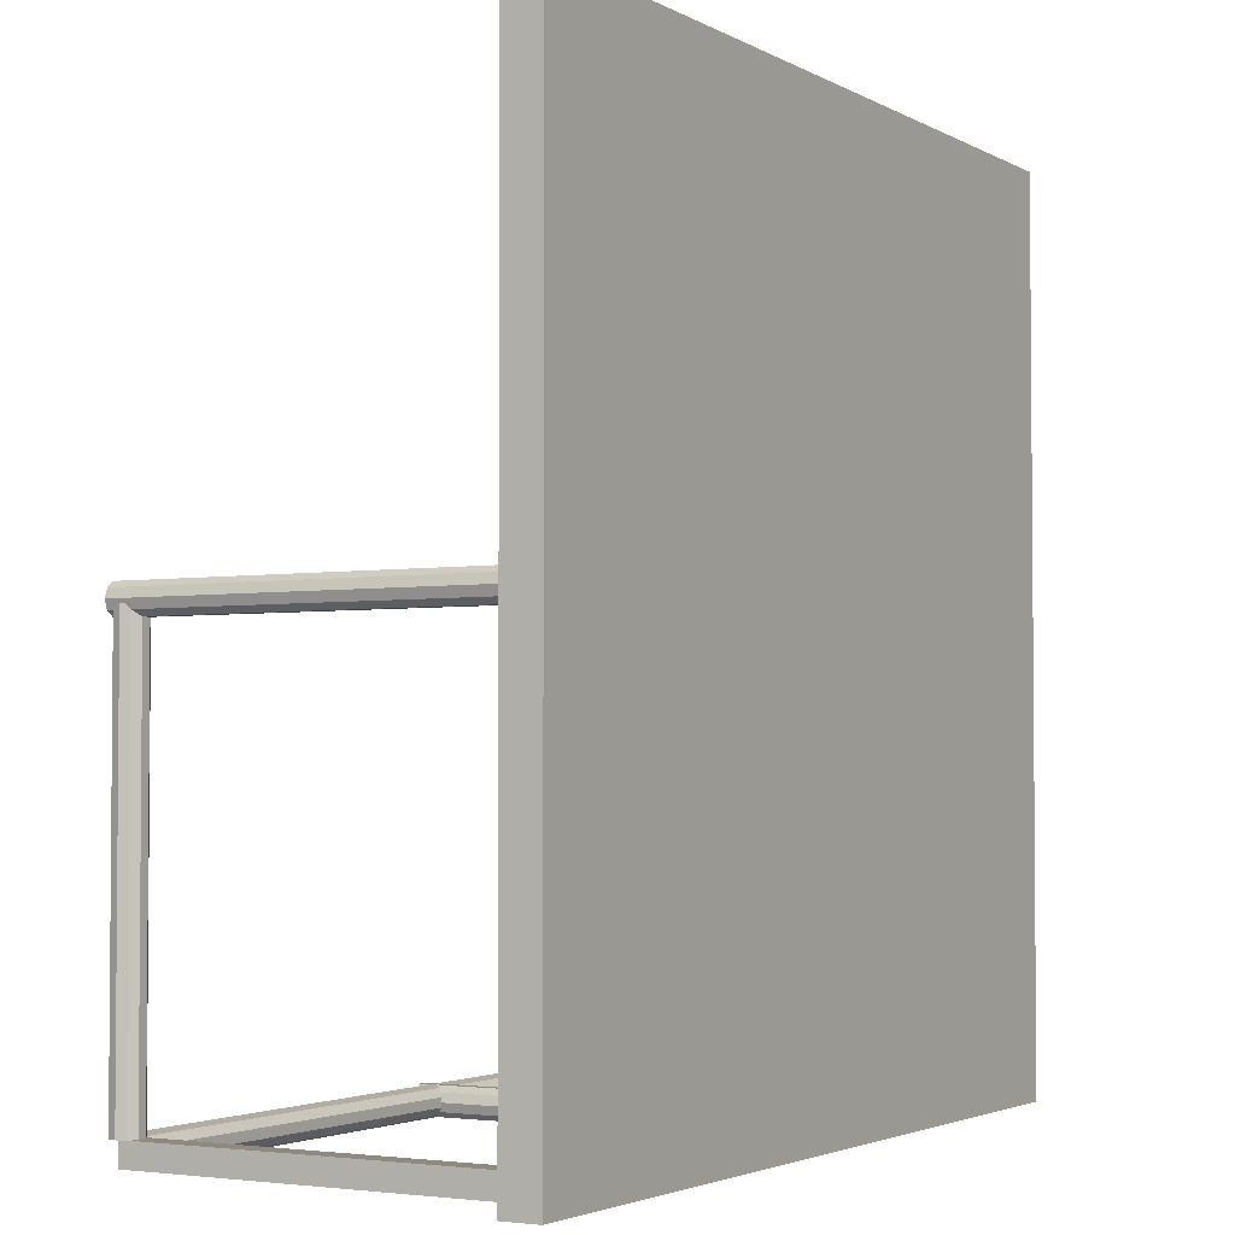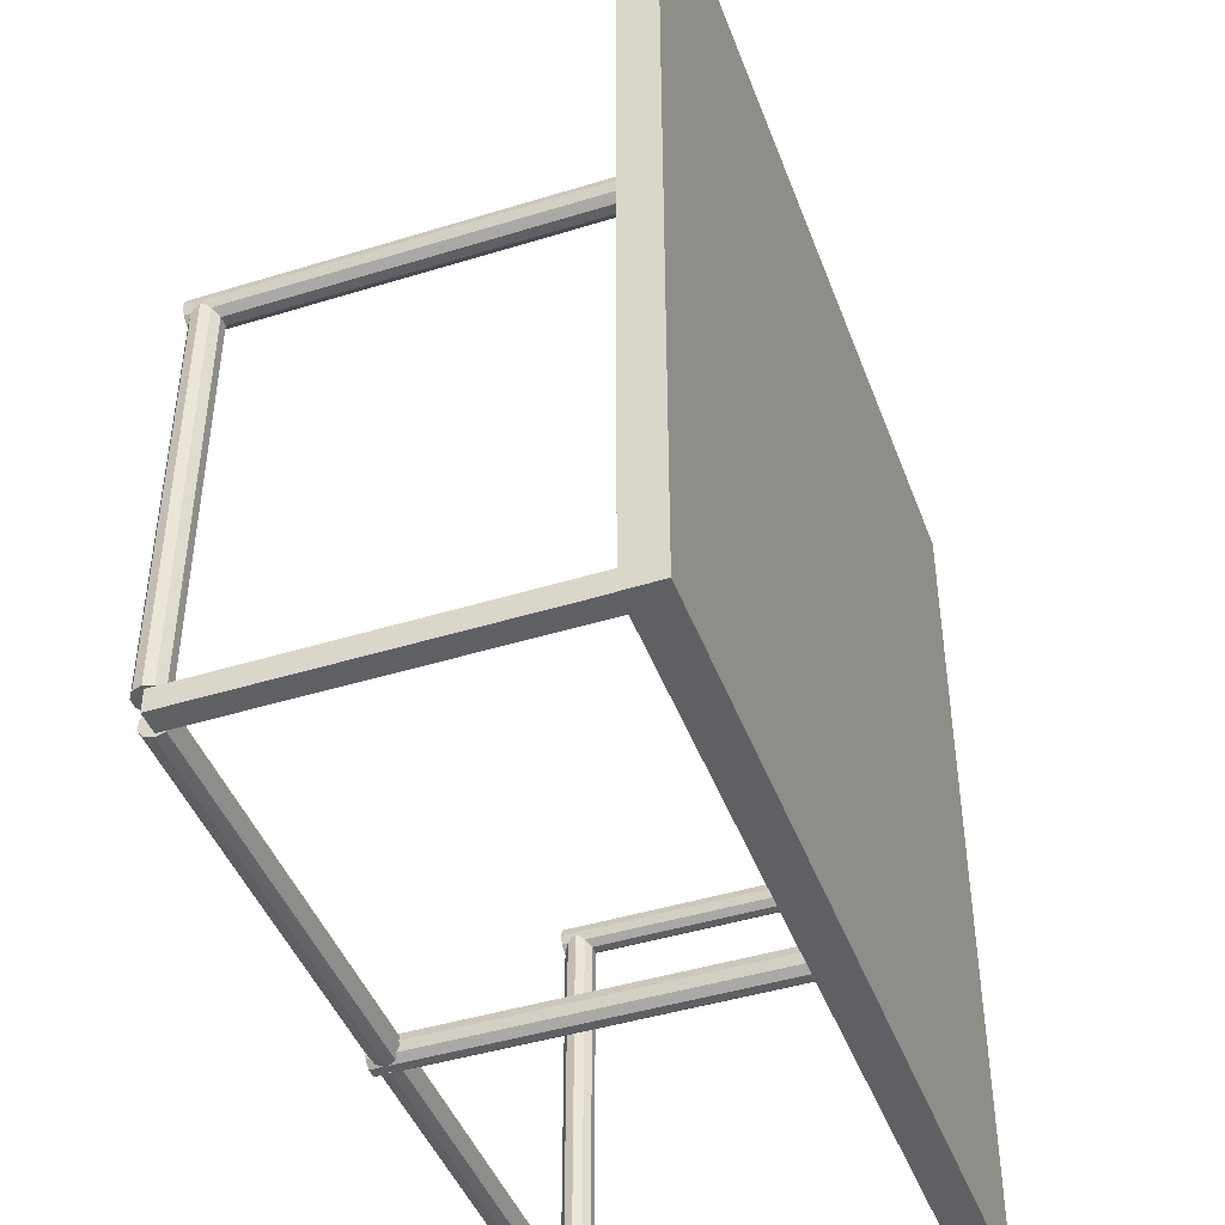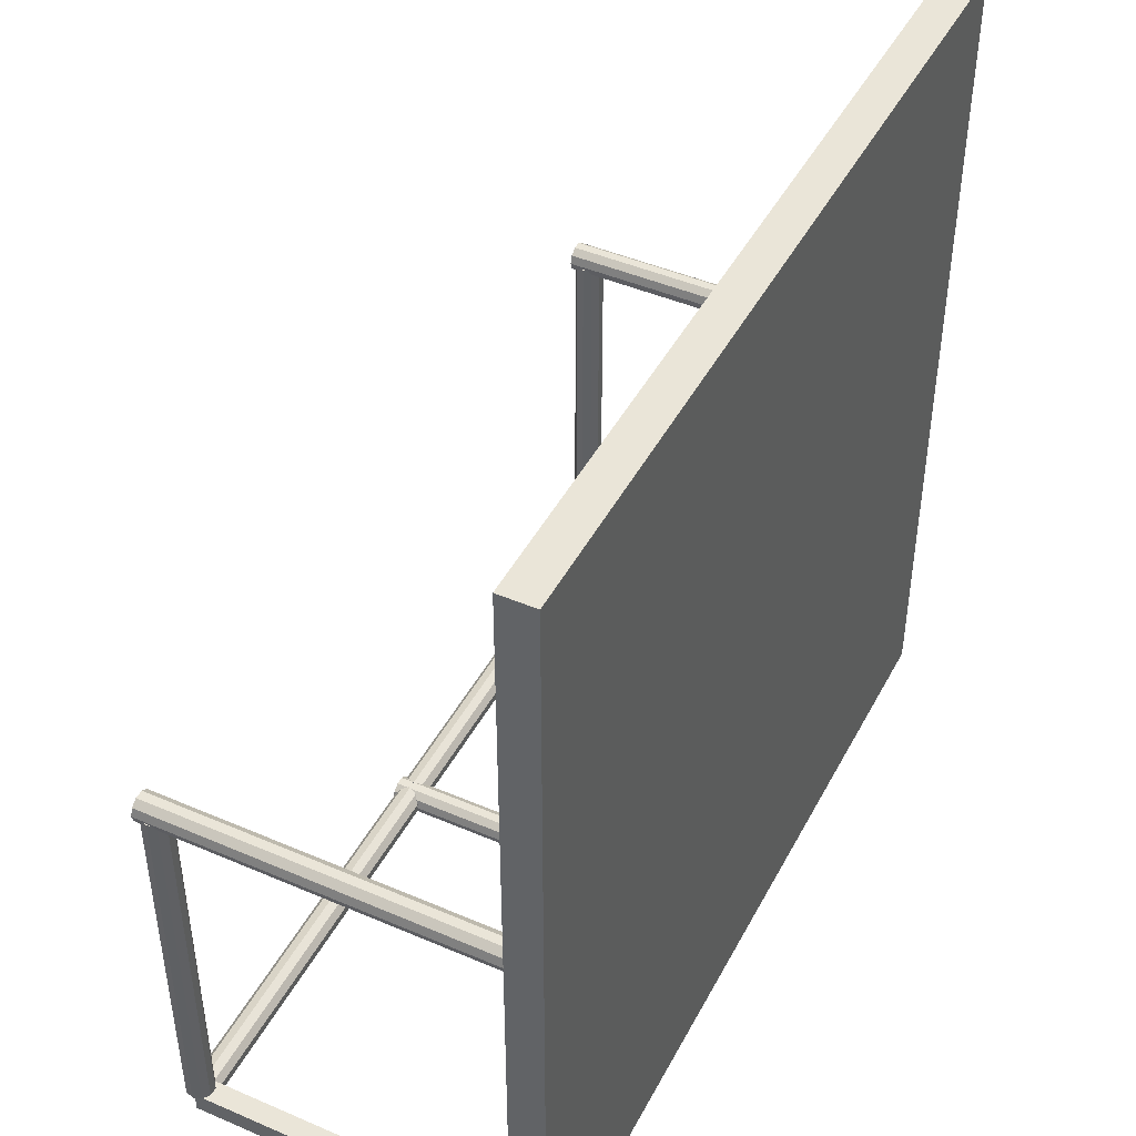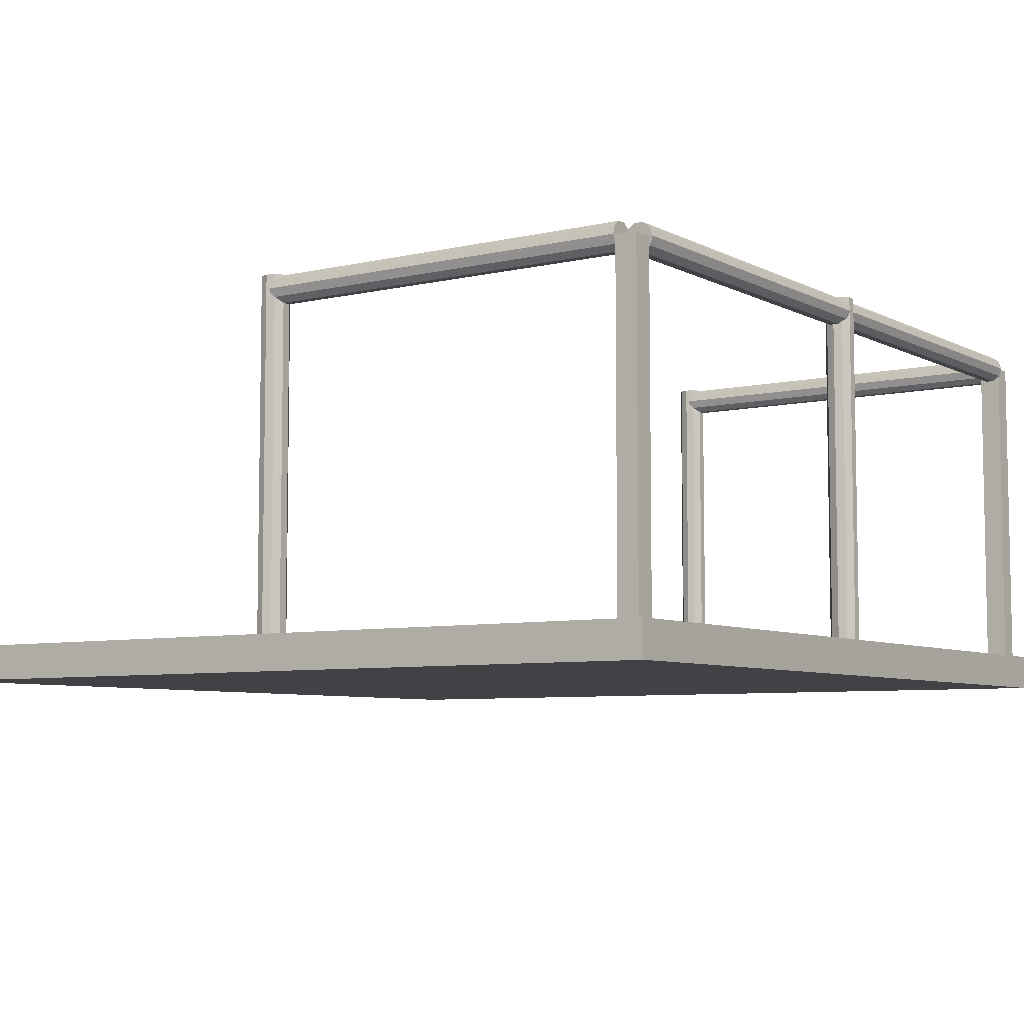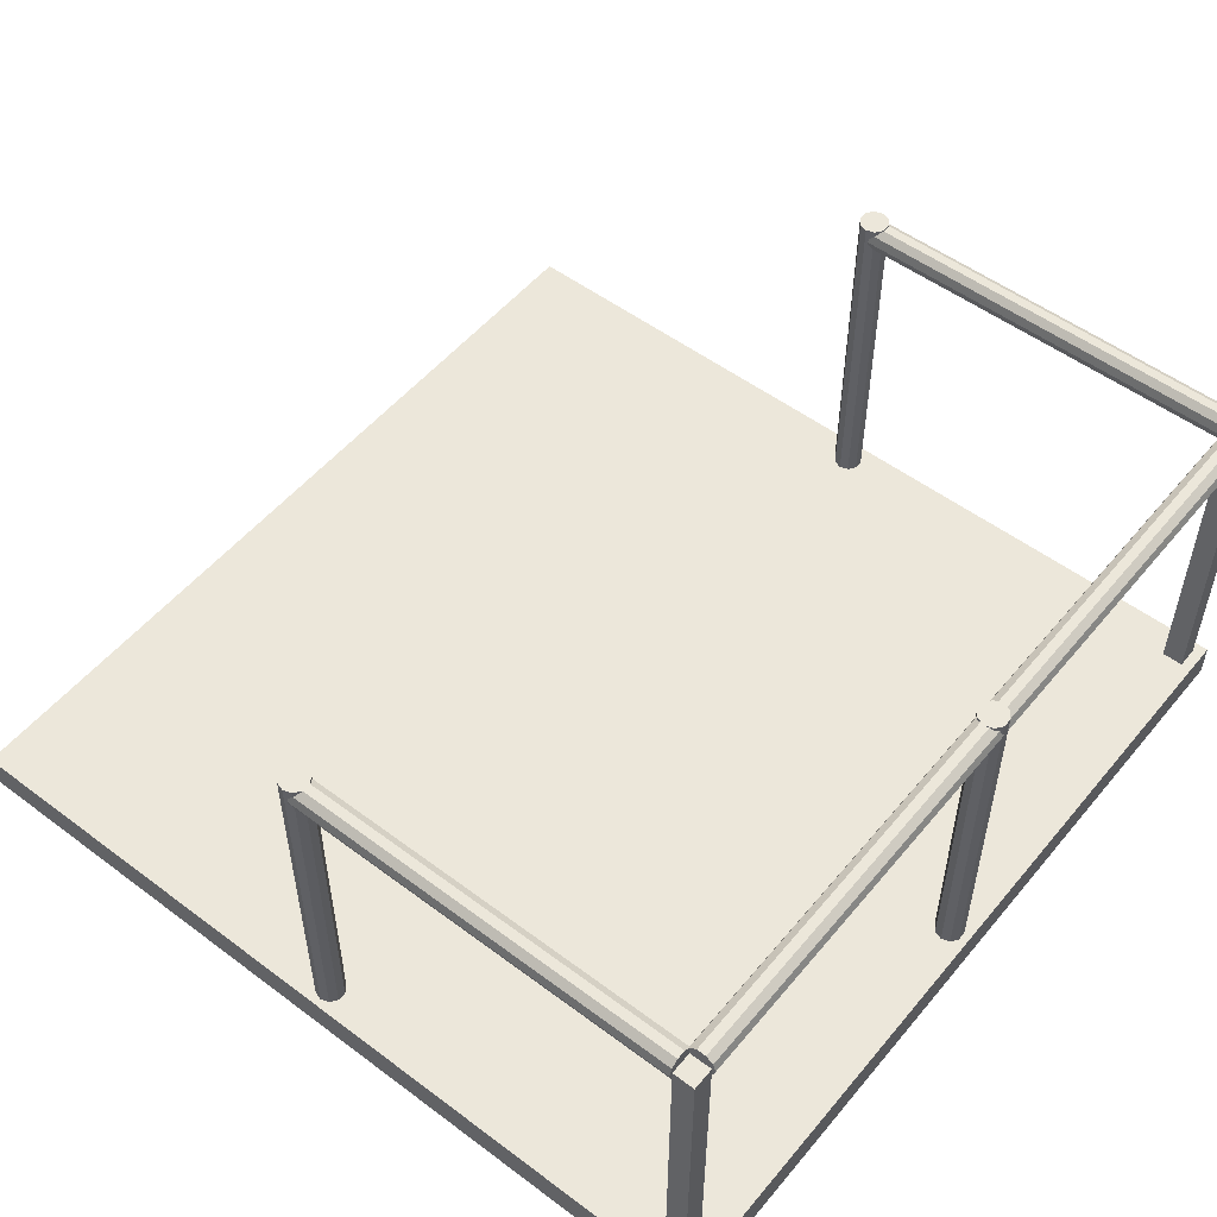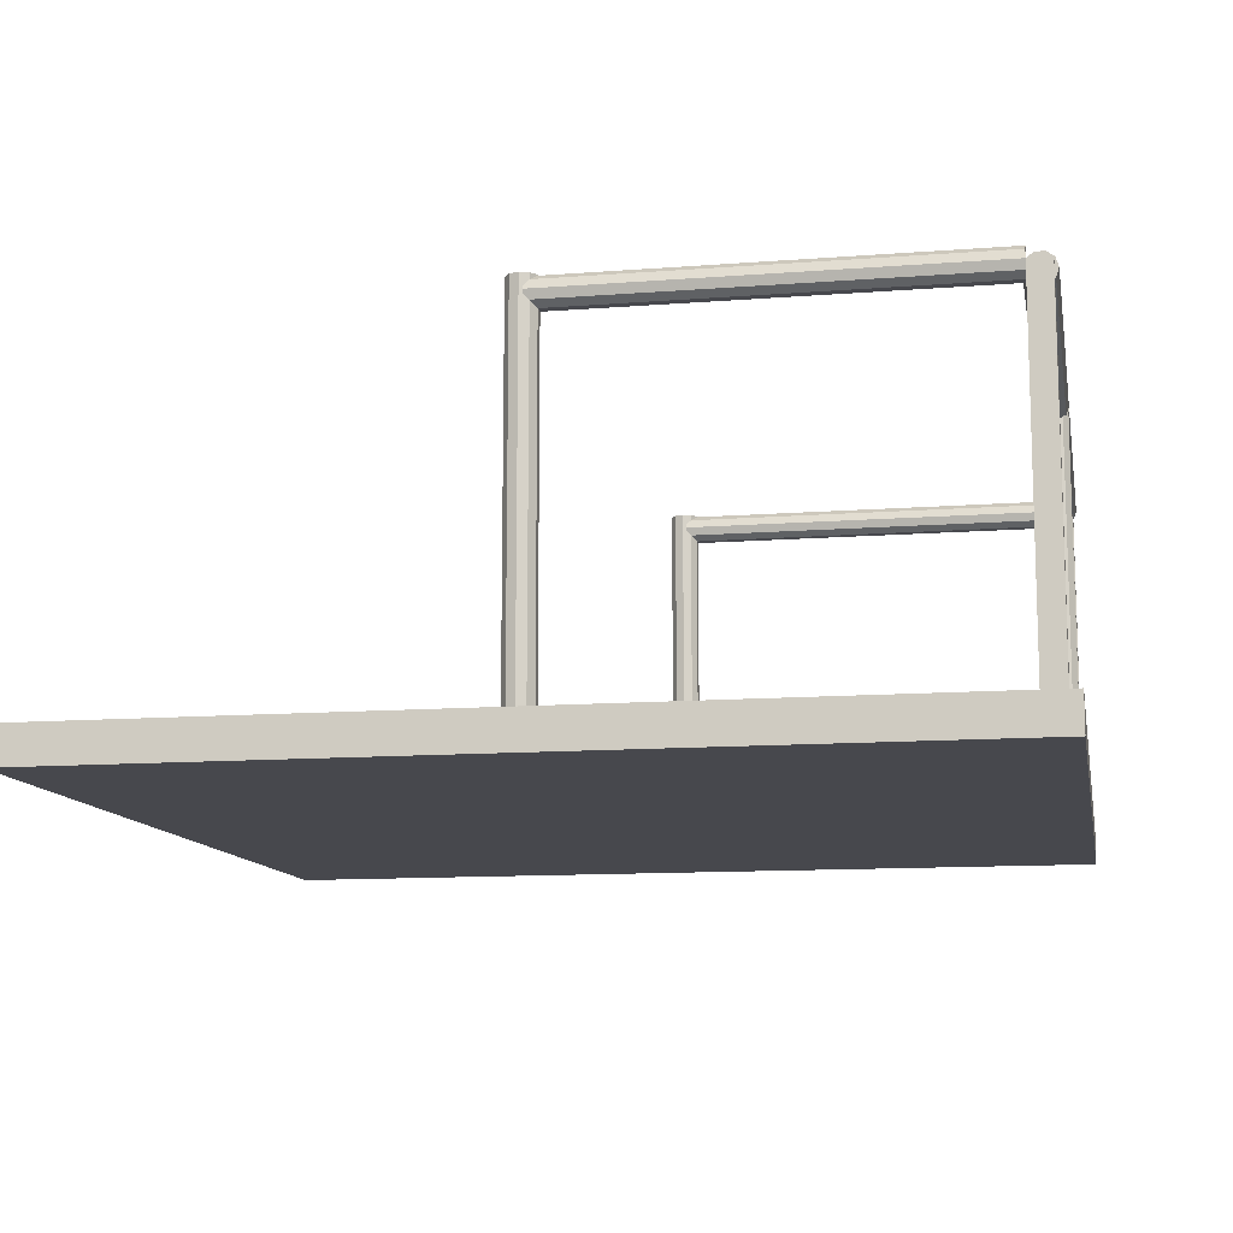
<metadata>
{"format":"obj","ext":"obj","renderer":"f3d","projection":"perspective","resolution":1024,"background":"white","views":[{"elev":-3.0,"azim":-59.7,"up":"+Z"},{"elev":-44.4,"azim":-70.2,"up":"+Z"},{"elev":44.9,"azim":-63.5,"up":"+Z"},{"elev":-6.5,"azim":124.5,"up":"+Y"},{"elev":53.0,"azim":128.7,"up":"+Y"},{"elev":-11.7,"azim":100.6,"up":"+Y"}]}
</metadata>
<code>
g default
v -6 0 6
v 6 0 6
v -6 0.5 6
v 6 0.5 6
v -6 0.5 -6
v 6 0.5 -6
v -6 0 -6
v 6 0 -6
v 0.1618 0.4 -5.818
v 0.0618 0.4 -5.89
v -0.0618 0.4 -5.89
v -0.1618 0.4 -5.818
v -0.2 0.4 -5.7
v -0.1618 0.4 -5.582
v -0.0618 0.4 -5.51
v 0.0618 0.4 -5.51
v 0.1618 0.4 -5.582
v 0.2 0.4 -5.7
v 0.1618 5.4 -5.818
v 0.0618 5.4 -5.89
v -0.0618 5.4 -5.89
v -0.1618 5.4 -5.818
v -0.2 5.4 -5.7
v -0.1618 5.4 -5.582
v -0.0618 5.4 -5.51
v 0.0618 5.4 -5.51
v 0.1618 5.4 -5.582
v 0.2 5.4 -5.7
v 0 0.4 -5.7
v 0 5.4 -5.7
v 5.862 0.4 -0.1176
v 5.762 0.4 -0.1902
v 5.638 0.4 -0.1902
v 5.538 0.4 -0.1176
v 5.5 0.4 0
v 5.538 0.4 0.1176
v 5.638 0.4 0.1902
v 5.762 0.4 0.1902
v 5.862 0.4 0.1176
v 5.9 0.4 0
v 5.862 5.4 -0.1176
v 5.762 5.4 -0.1902
v 5.638 5.4 -0.1902
v 5.538 5.4 -0.1176
v 5.5 5.4 0
v 5.538 5.4 0.1176
v 5.638 5.4 0.1902
v 5.762 5.4 0.1902
v 5.862 5.4 0.1176
v 5.9 5.4 0
v 5.7 0.4 0
v 5.7 5.4 0
v -5.538 0.4 -0.1176
v -5.638 0.4 -0.1902
v -5.762 0.4 -0.1902
v -5.862 0.4 -0.1176
v -5.9 0.4 0
v -5.862 0.4 0.1176
v -5.762 0.4 0.1902
v -5.638 0.4 0.1902
v -5.538 0.4 0.1176
v -5.5 0.4 0
v -5.538 5.4 -0.1176
v -5.638 5.4 -0.1902
v -5.762 5.4 -0.1902
v -5.862 5.4 -0.1176
v -5.9 5.4 0
v -5.862 5.4 0.1176
v -5.762 5.4 0.1902
v -5.638 5.4 0.1902
v -5.538 5.4 0.1176
v -5.5 5.4 0
v -5.7 0.4 0
v -5.7 5.4 0
v 5.862 5.318 -5.55
v 5.762 5.39 -5.55
v 5.638 5.39 -5.55
v 5.538 5.318 -5.55
v 5.5 5.2 -5.55
v 5.538 5.082 -5.55
v 5.638 5.01 -5.55
v 5.762 5.01 -5.55
v 5.862 5.082 -5.55
v 5.9 5.2 -5.55
v 5.862 5.318 -0.05
v 5.762 5.39 -0.05
v 5.638 5.39 -0.05
v 5.538 5.318 -0.05
v 5.5 5.2 -0.05
v 5.538 5.082 -0.05
v 5.638 5.01 -0.05
v 5.762 5.01 -0.05
v 5.862 5.082 -0.05
v 5.9 5.2 -0.05
v 5.7 5.2 -5.55
v 5.7 5.2 -0.05
v -5.538 5.318 -5.55
v -5.638 5.39 -5.55
v -5.762 5.39 -5.55
v -5.862 5.318 -5.55
v -5.9 5.2 -5.55
v -5.862 5.082 -5.55
v -5.762 5.01 -5.55
v -5.638 5.01 -5.55
v -5.538 5.082 -5.55
v -5.5 5.2 -5.55
v -5.538 5.318 -0.05
v -5.638 5.39 -0.05
v -5.762 5.39 -0.05
v -5.862 5.318 -0.05
v -5.9 5.2 -0.05
v -5.862 5.082 -0.05
v -5.762 5.01 -0.05
v -5.638 5.01 -0.05
v -5.538 5.082 -0.05
v -5.5 5.2 -0.05
v -5.7 5.2 -5.55
v -5.7 5.2 -0.05
v -5.55 5.318 -5.862
v -5.55 5.39 -5.762
v -5.55 5.39 -5.638
v -5.55 5.318 -5.538
v -5.55 5.2 -5.5
v -5.55 5.082 -5.538
v -5.55 5.01 -5.638
v -5.55 5.01 -5.762
v -5.55 5.082 -5.862
v -5.55 5.2 -5.9
v -0.05 5.318 -5.862
v -0.05 5.39 -5.762
v -0.05 5.39 -5.638
v -0.05 5.318 -5.538
v -0.05 5.2 -5.5
v -0.05 5.082 -5.538
v -0.05 5.01 -5.638
v -0.05 5.01 -5.762
v -0.05 5.082 -5.862
v -0.05 5.2 -5.9
v -5.55 5.2 -5.7
v -0.05 5.2 -5.7
v 0.05 5.318 -5.862
v 0.05 5.39 -5.762
v 0.05 5.39 -5.638
v 0.05 5.318 -5.538
v 0.05 5.2 -5.5
v 0.05 5.082 -5.538
v 0.05 5.01 -5.638
v 0.05 5.01 -5.762
v 0.05 5.082 -5.862
v 0.05 5.2 -5.9
v 5.55 5.318 -5.862
v 5.55 5.39 -5.762
v 5.55 5.39 -5.638
v 5.55 5.318 -5.538
v 5.55 5.2 -5.5
v 5.55 5.082 -5.538
v 5.55 5.01 -5.638
v 5.55 5.01 -5.762
v 5.55 5.082 -5.862
v 5.55 5.2 -5.9
v 0.05 5.2 -5.7
v 5.55 5.2 -5.7
v 5.55 0.2 -5.55
v 5.85 0.2 -5.55
v 5.55 5.2 -5.55
v 5.85 5.2 -5.55
v 5.55 5.2 -5.85
v 5.85 5.2 -5.85
v 5.55 0.2 -5.85
v 5.85 0.2 -5.85
v -5.85 0.2 -5.55
v -5.55 0.2 -5.55
v -5.85 5.2 -5.55
v -5.55 5.2 -5.55
v -5.85 5.2 -5.85
v -5.55 5.2 -5.85
v -5.85 0.2 -5.85
v -5.55 0.2 -5.85
g pCube4
f 1 2 4 3
f 3 4 6 5
f 5 6 8 7
f 7 8 2 1
f 2 8 6 4
f 7 1 3 5
f 9 10 20 19
f 10 11 21 20
f 11 12 22 21
f 12 13 23 22
f 13 14 24 23
f 14 15 25 24
f 15 16 26 25
f 16 17 27 26
f 17 18 28 27
f 18 9 19 28
f 10 9 29
f 11 10 29
f 12 11 29
f 13 12 29
f 14 13 29
f 15 14 29
f 16 15 29
f 17 16 29
f 18 17 29
f 9 18 29
f 19 20 30
f 20 21 30
f 21 22 30
f 22 23 30
f 23 24 30
f 24 25 30
f 25 26 30
f 26 27 30
f 27 28 30
f 28 19 30
f 31 32 42 41
f 32 33 43 42
f 33 34 44 43
f 34 35 45 44
f 35 36 46 45
f 36 37 47 46
f 37 38 48 47
f 38 39 49 48
f 39 40 50 49
f 40 31 41 50
f 32 31 51
f 33 32 51
f 34 33 51
f 35 34 51
f 36 35 51
f 37 36 51
f 38 37 51
f 39 38 51
f 40 39 51
f 31 40 51
f 41 42 52
f 42 43 52
f 43 44 52
f 44 45 52
f 45 46 52
f 46 47 52
f 47 48 52
f 48 49 52
f 49 50 52
f 50 41 52
f 53 54 64 63
f 54 55 65 64
f 55 56 66 65
f 56 57 67 66
f 57 58 68 67
f 58 59 69 68
f 59 60 70 69
f 60 61 71 70
f 61 62 72 71
f 62 53 63 72
f 54 53 73
f 55 54 73
f 56 55 73
f 57 56 73
f 58 57 73
f 59 58 73
f 60 59 73
f 61 60 73
f 62 61 73
f 53 62 73
f 63 64 74
f 64 65 74
f 65 66 74
f 66 67 74
f 67 68 74
f 68 69 74
f 69 70 74
f 70 71 74
f 71 72 74
f 72 63 74
f 75 76 86 85
f 76 77 87 86
f 77 78 88 87
f 78 79 89 88
f 79 80 90 89
f 80 81 91 90
f 81 82 92 91
f 82 83 93 92
f 83 84 94 93
f 84 75 85 94
f 76 75 95
f 77 76 95
f 78 77 95
f 79 78 95
f 80 79 95
f 81 80 95
f 82 81 95
f 83 82 95
f 84 83 95
f 75 84 95
f 85 86 96
f 86 87 96
f 87 88 96
f 88 89 96
f 89 90 96
f 90 91 96
f 91 92 96
f 92 93 96
f 93 94 96
f 94 85 96
f 97 98 108 107
f 98 99 109 108
f 99 100 110 109
f 100 101 111 110
f 101 102 112 111
f 102 103 113 112
f 103 104 114 113
f 104 105 115 114
f 105 106 116 115
f 106 97 107 116
f 98 97 117
f 99 98 117
f 100 99 117
f 101 100 117
f 102 101 117
f 103 102 117
f 104 103 117
f 105 104 117
f 106 105 117
f 97 106 117
f 107 108 118
f 108 109 118
f 109 110 118
f 110 111 118
f 111 112 118
f 112 113 118
f 113 114 118
f 114 115 118
f 115 116 118
f 116 107 118
f 119 120 130 129
f 120 121 131 130
f 121 122 132 131
f 122 123 133 132
f 123 124 134 133
f 124 125 135 134
f 125 126 136 135
f 126 127 137 136
f 127 128 138 137
f 128 119 129 138
f 120 119 139
f 121 120 139
f 122 121 139
f 123 122 139
f 124 123 139
f 125 124 139
f 126 125 139
f 127 126 139
f 128 127 139
f 119 128 139
f 129 130 140
f 130 131 140
f 131 132 140
f 132 133 140
f 133 134 140
f 134 135 140
f 135 136 140
f 136 137 140
f 137 138 140
f 138 129 140
f 141 142 152 151
f 142 143 153 152
f 143 144 154 153
f 144 145 155 154
f 145 146 156 155
f 146 147 157 156
f 147 148 158 157
f 148 149 159 158
f 149 150 160 159
f 150 141 151 160
f 142 141 161
f 143 142 161
f 144 143 161
f 145 144 161
f 146 145 161
f 147 146 161
f 148 147 161
f 149 148 161
f 150 149 161
f 141 150 161
f 151 152 162
f 152 153 162
f 153 154 162
f 154 155 162
f 155 156 162
f 156 157 162
f 157 158 162
f 158 159 162
f 159 160 162
f 160 151 162
f 163 164 166 165
f 165 166 168 167
f 167 168 170 169
f 169 170 164 163
f 164 170 168 166
f 169 163 165 167
f 171 172 174 173
f 173 174 176 175
f 175 176 178 177
f 177 178 172 171
f 172 178 176 174
f 177 171 173 175

</code>
